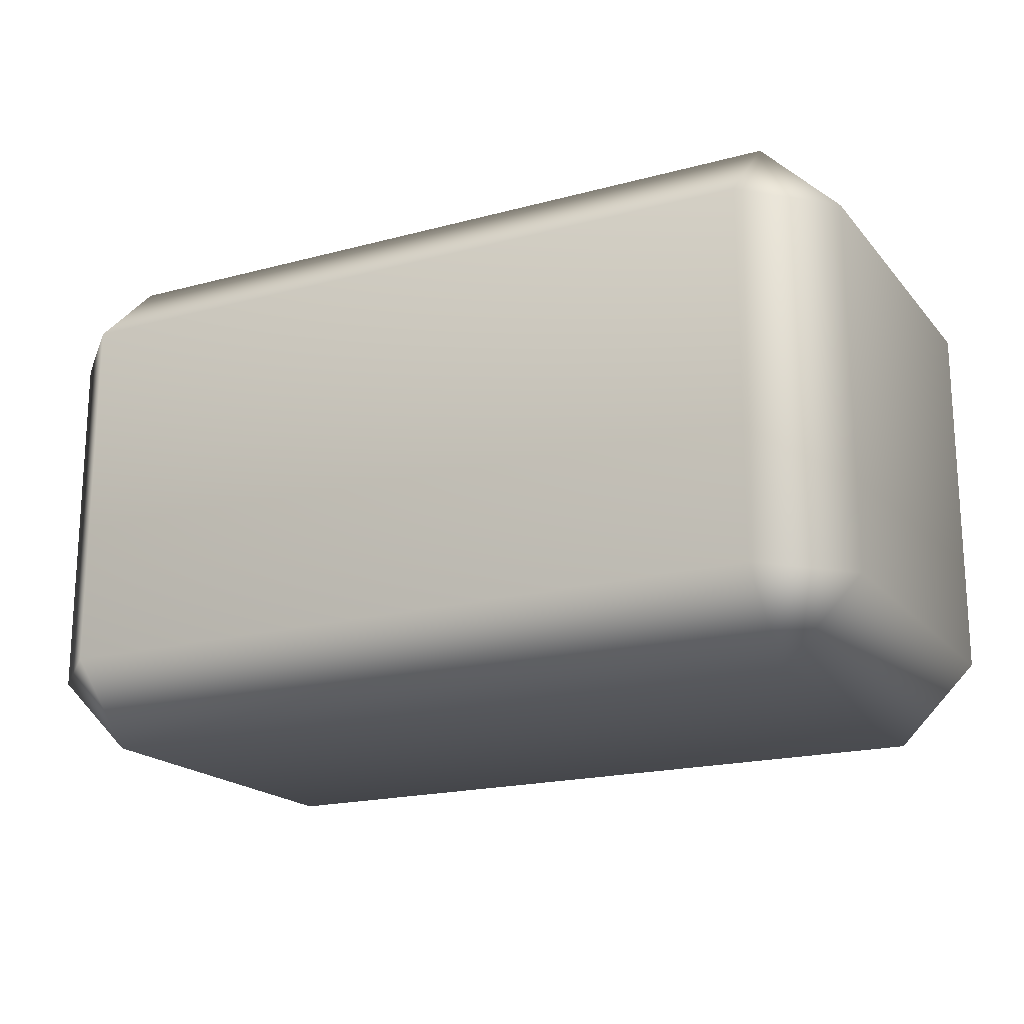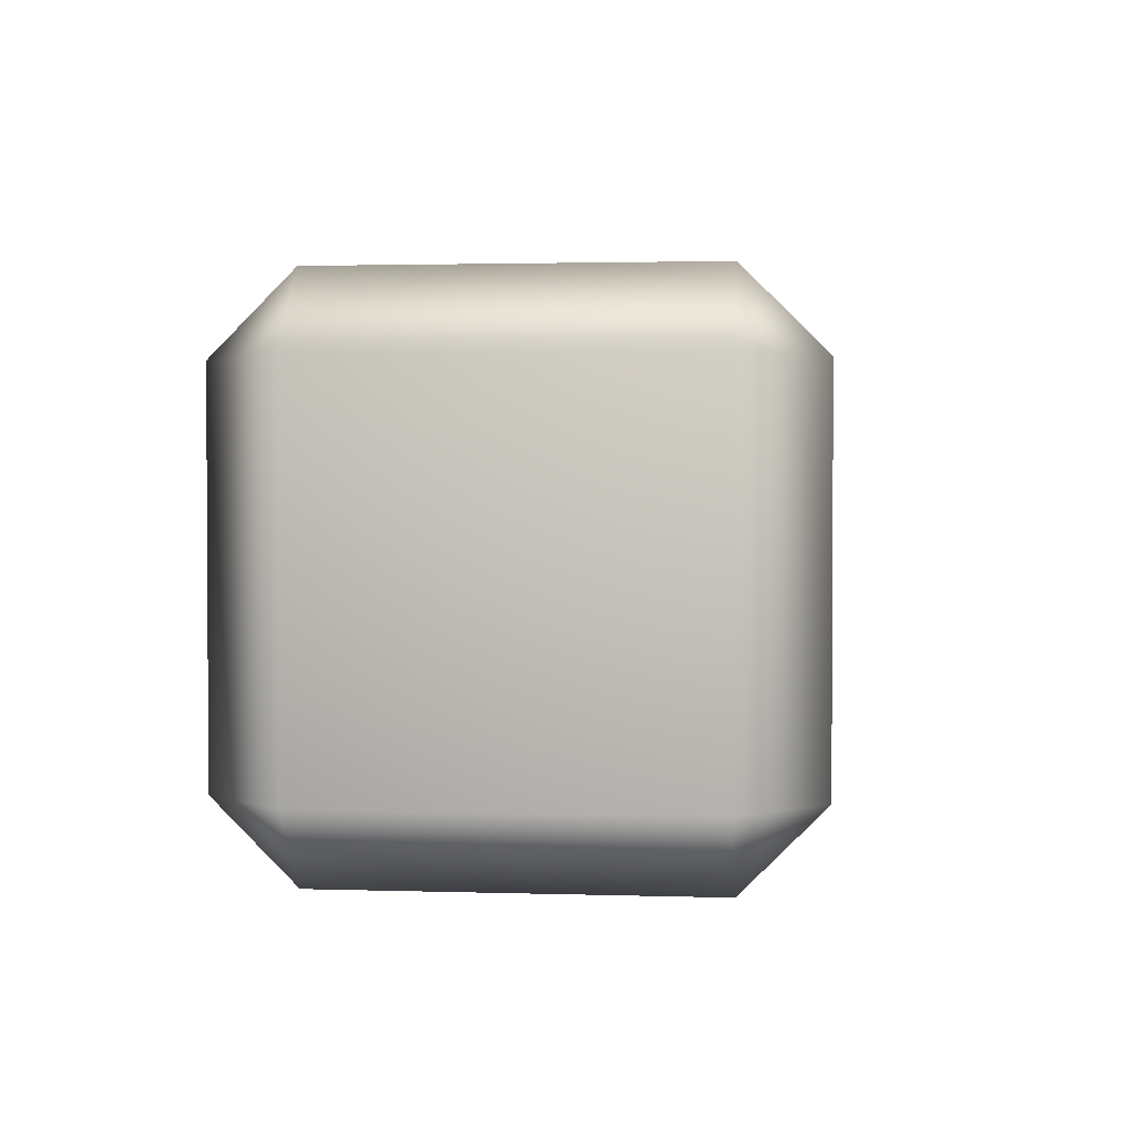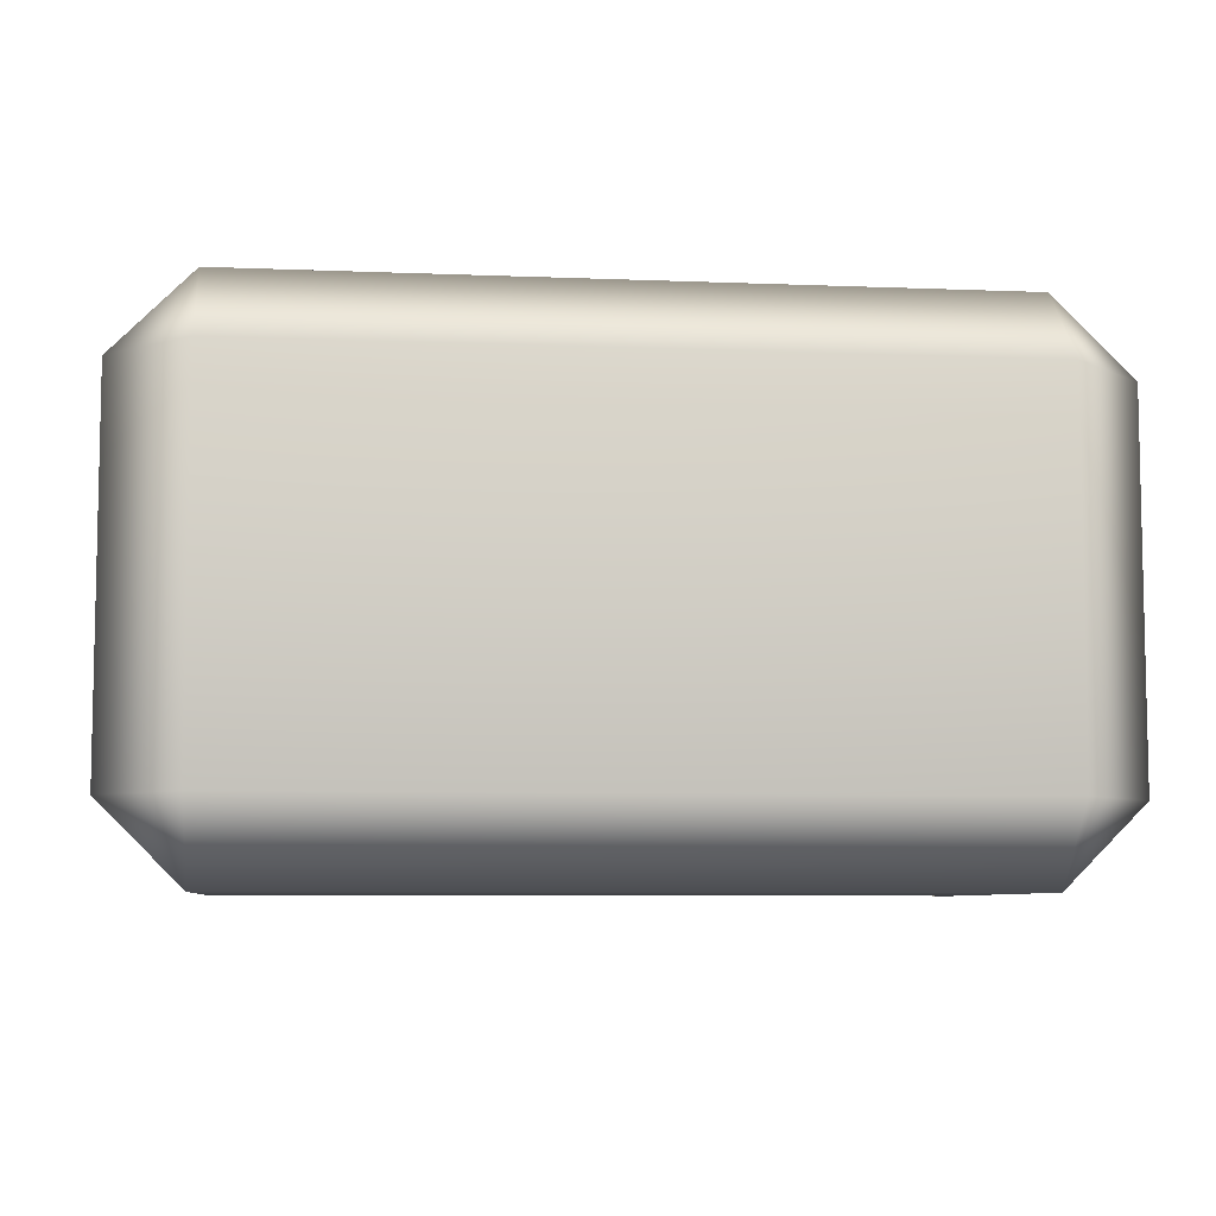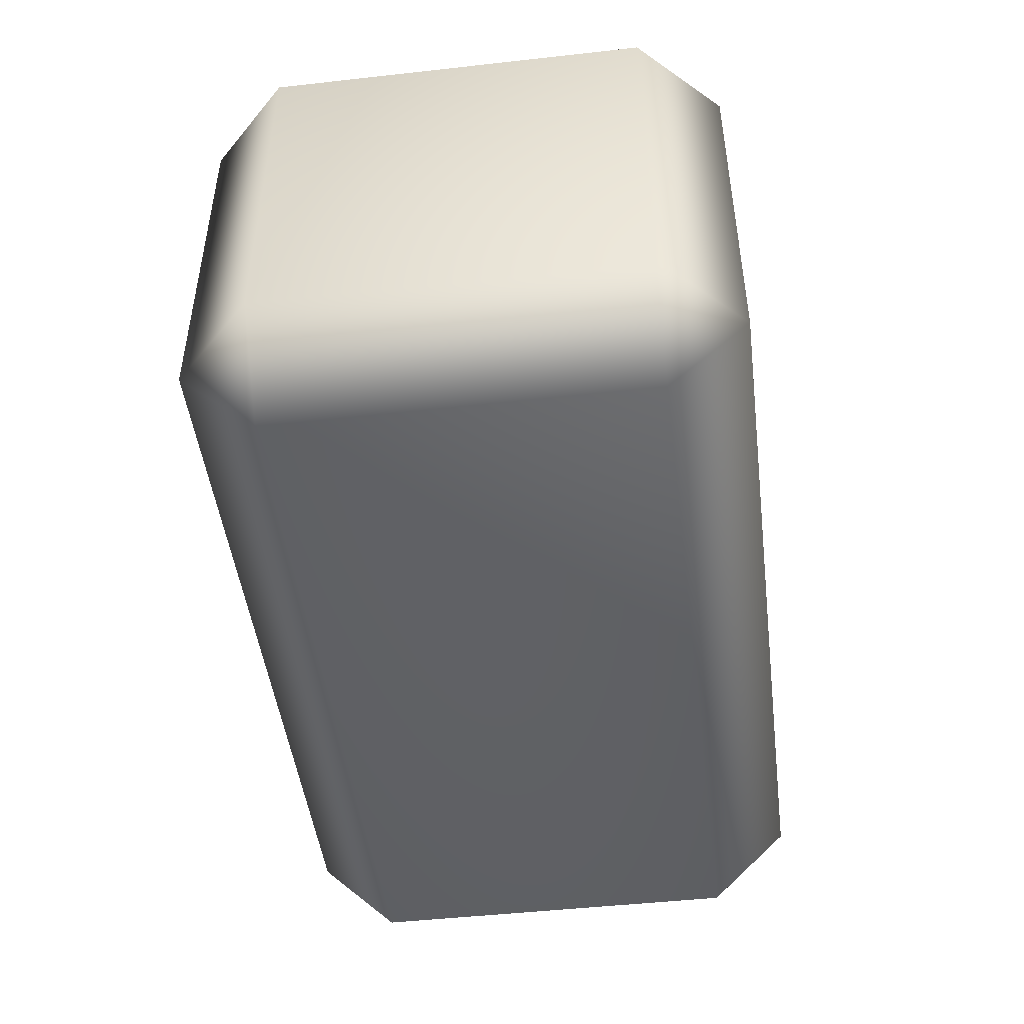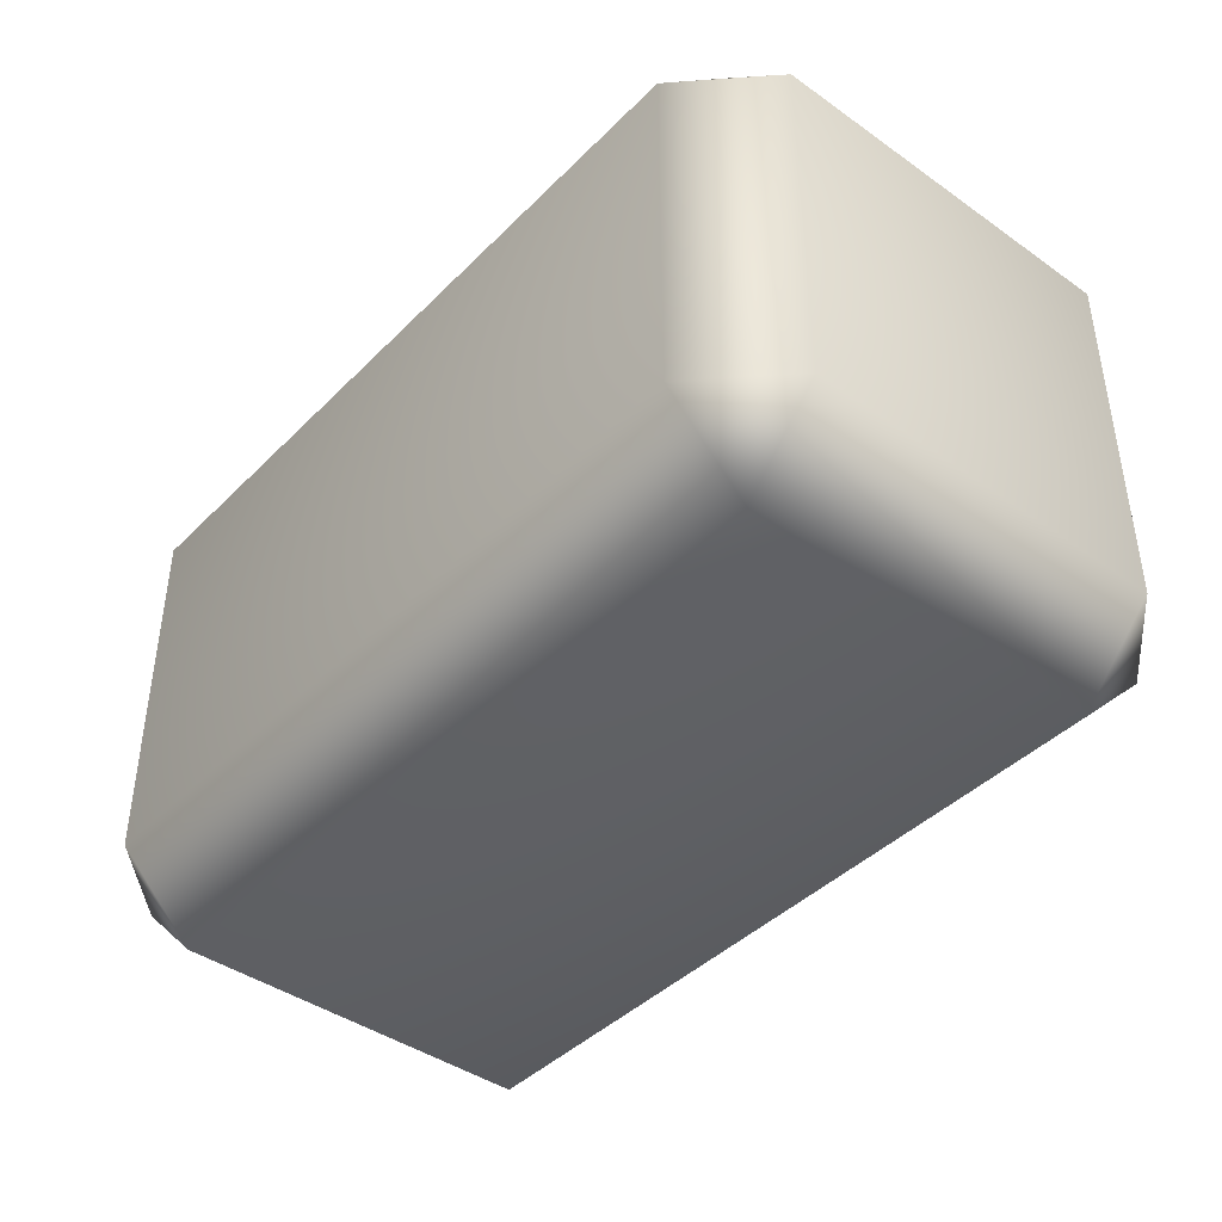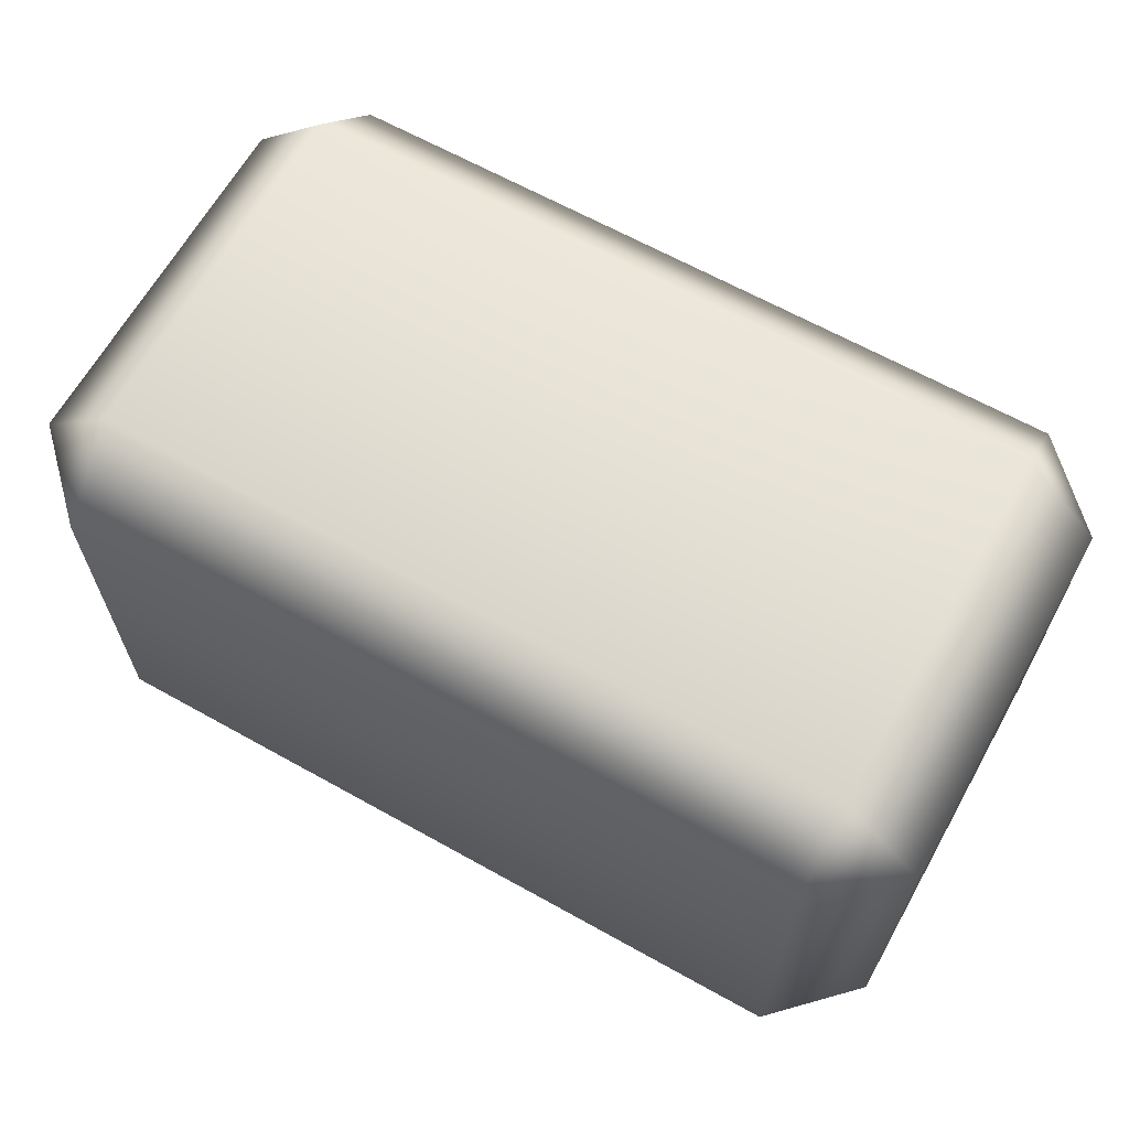
<metadata>
{"format":"obj","ext":"obj","renderer":"f3d","projection":"perspective","resolution":1024,"background":"white","views":[{"elev":-18.9,"azim":-152.8,"up":"+Z"},{"elev":2.0,"azim":-83.6,"up":"+Y"},{"elev":-7.2,"azim":-6.6,"up":"+Y"},{"elev":-47.5,"azim":97.2,"up":"+Z"},{"elev":-42.3,"azim":-130.3,"up":"+Z"},{"elev":65.0,"azim":-150.7,"up":"+Y"}]}
</metadata>
<code>
g UpperArm_right
v 18.68 7.664 -7.662
v 18.68 -7.662 -7.662
v 18.68 -7.662 7.663
v 18.68 7.663 7.663
v 15.4 10.95 -7.662
v 15.4 10.95 7.663
v -15.4 10.95 7.662
v -15.4 10.95 -7.663
v -18.68 7.662 -7.663
v -18.68 7.662 7.662
v -18.68 -7.664 7.662
v -18.68 -7.663 -7.663
v 18.68 -7.662 -7.662
v 15.4 -10.95 7.663
v 18.68 -7.662 7.663
v 15.4 -10.95 -7.663
v -15.4 -10.95 -7.663
v -15.4 -10.95 7.662
v -18.68 -7.664 7.662
v -18.68 -7.663 -7.663
v 15.4 7.663 10.95
v 18.68 7.663 7.663
v 18.68 -7.662 7.663
v 15.4 10.95 7.663
v 15.4 -7.662 10.95
v 15.4 -10.95 7.663
v -15.4 -10.95 7.662
v -15.4 7.662 10.95
v -15.4 10.95 7.662
v -18.68 7.662 7.662
v -15.4 -7.663 10.95
v -18.68 -7.664 7.662
v 18.68 7.664 -7.662
v 15.4 -7.662 -10.95
v 18.68 -7.662 -7.662
v 15.4 -10.95 -7.663
v 15.4 7.663 -10.95
v 15.4 10.95 -7.662
v -15.4 10.95 -7.663
v -15.4 7.662 -10.95
v -18.68 7.662 -7.663
v -18.68 -7.663 -7.663
v -15.4 -7.663 -10.95
v -15.4 -10.95 -7.663
g UpperArm_right_0
f 3 2 1
f 4 3 1
f 1 5 4
f 5 6 4
f 6 5 7
f 5 8 7
f 8 9 7
f 9 10 7
f 10 9 11
f 9 12 11
f 15 14 13
f 14 16 13
f 16 14 17
f 14 18 17
f 18 19 17
f 19 20 17
f 23 22 21
f 24 21 22
f 25 23 21
f 26 23 25
f 27 26 25
f 28 21 24
f 21 28 25
f 29 28 24
f 29 30 28
f 31 27 25
f 28 31 25
f 31 28 30
f 27 31 32
f 32 31 30
f 35 34 33
f 34 35 36
f 34 37 33
f 38 33 37
f 39 38 37
f 40 39 37
f 37 34 40
f 39 40 41
f 42 41 40
f 43 34 36
f 34 43 40
f 43 42 40
f 44 43 36
f 43 44 42

</code>
